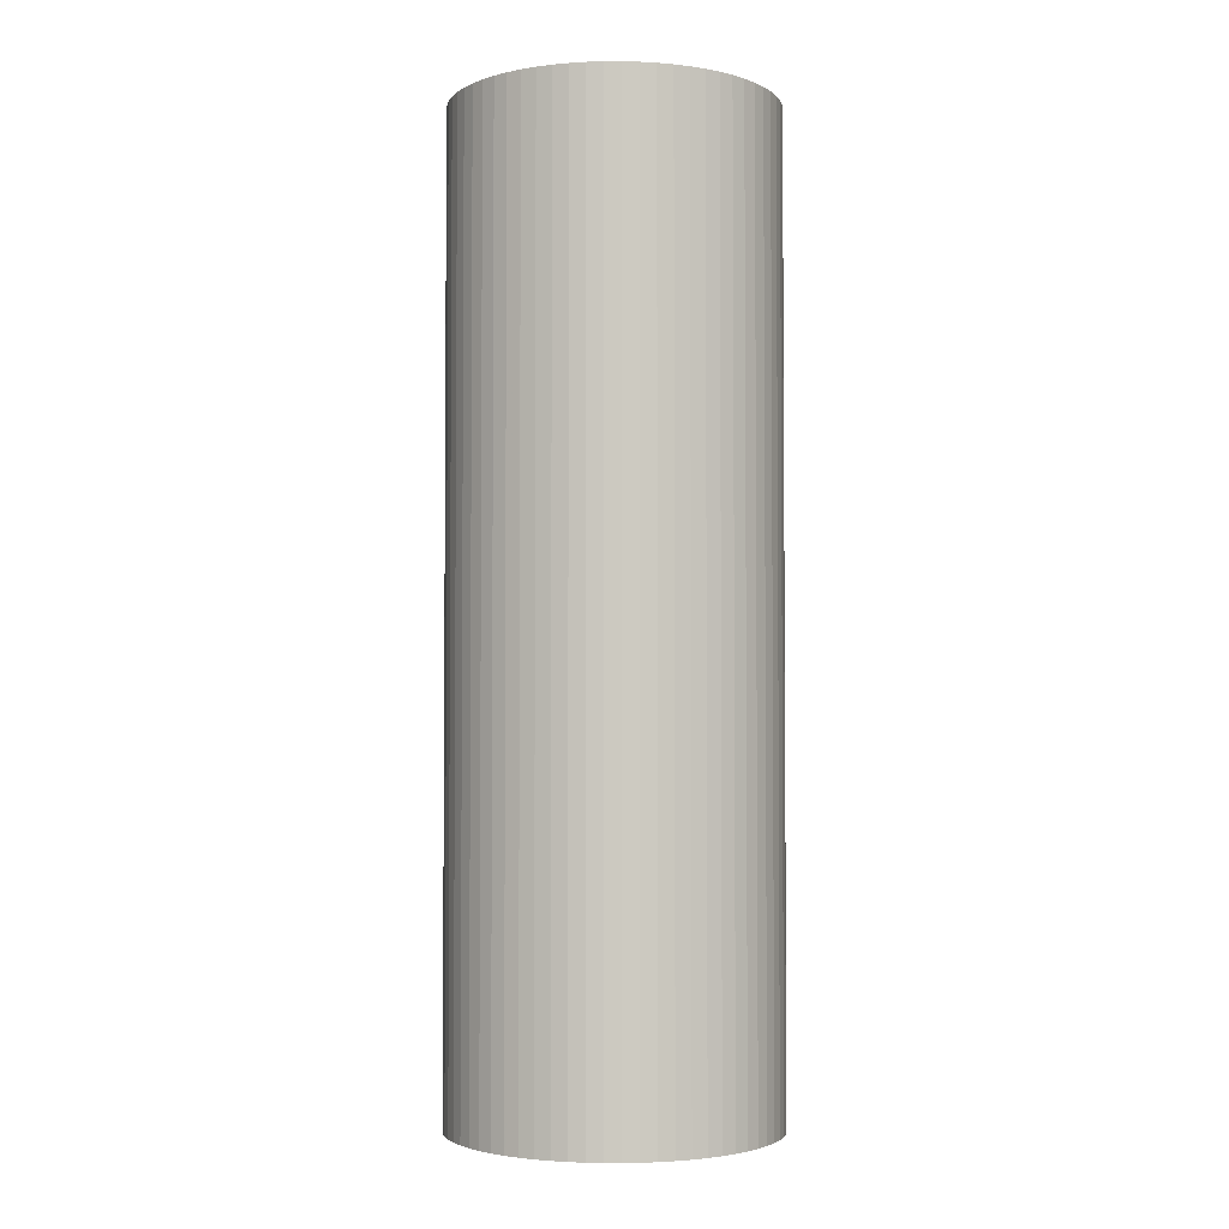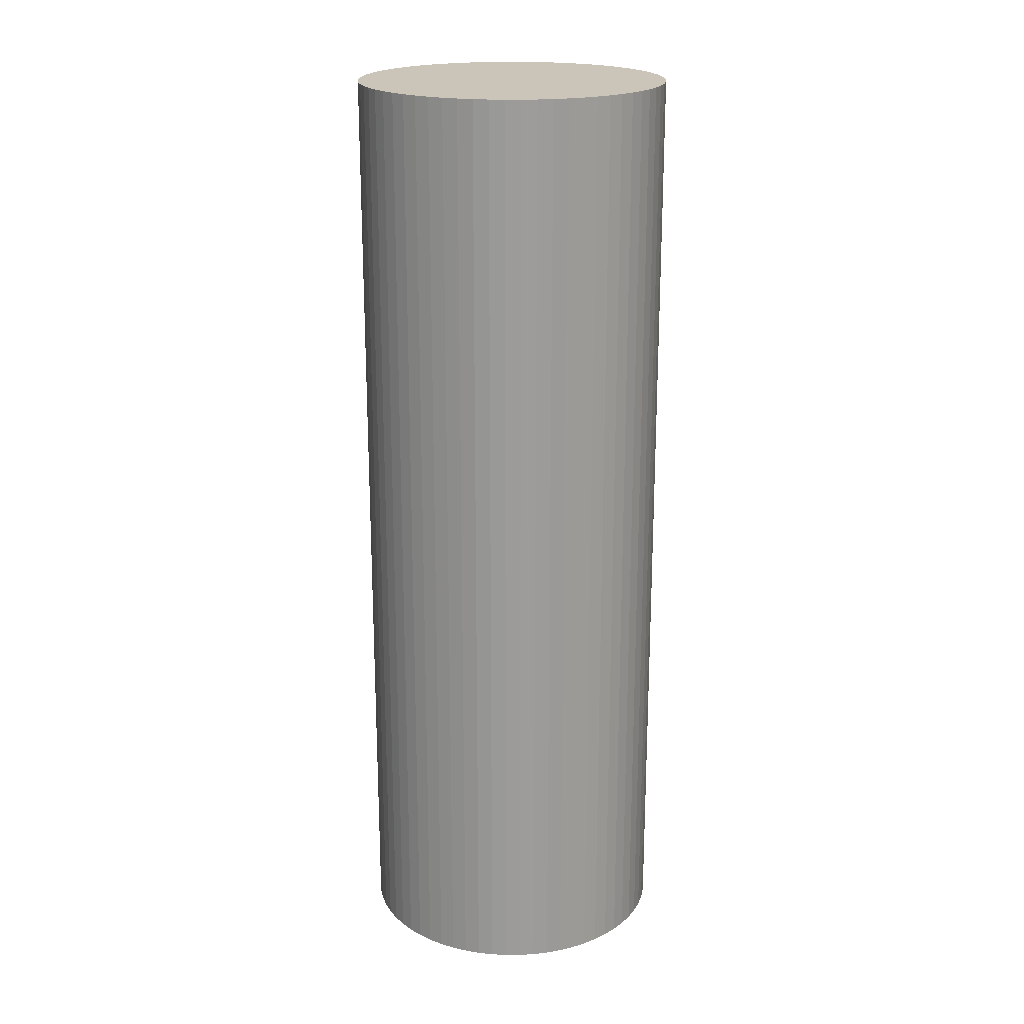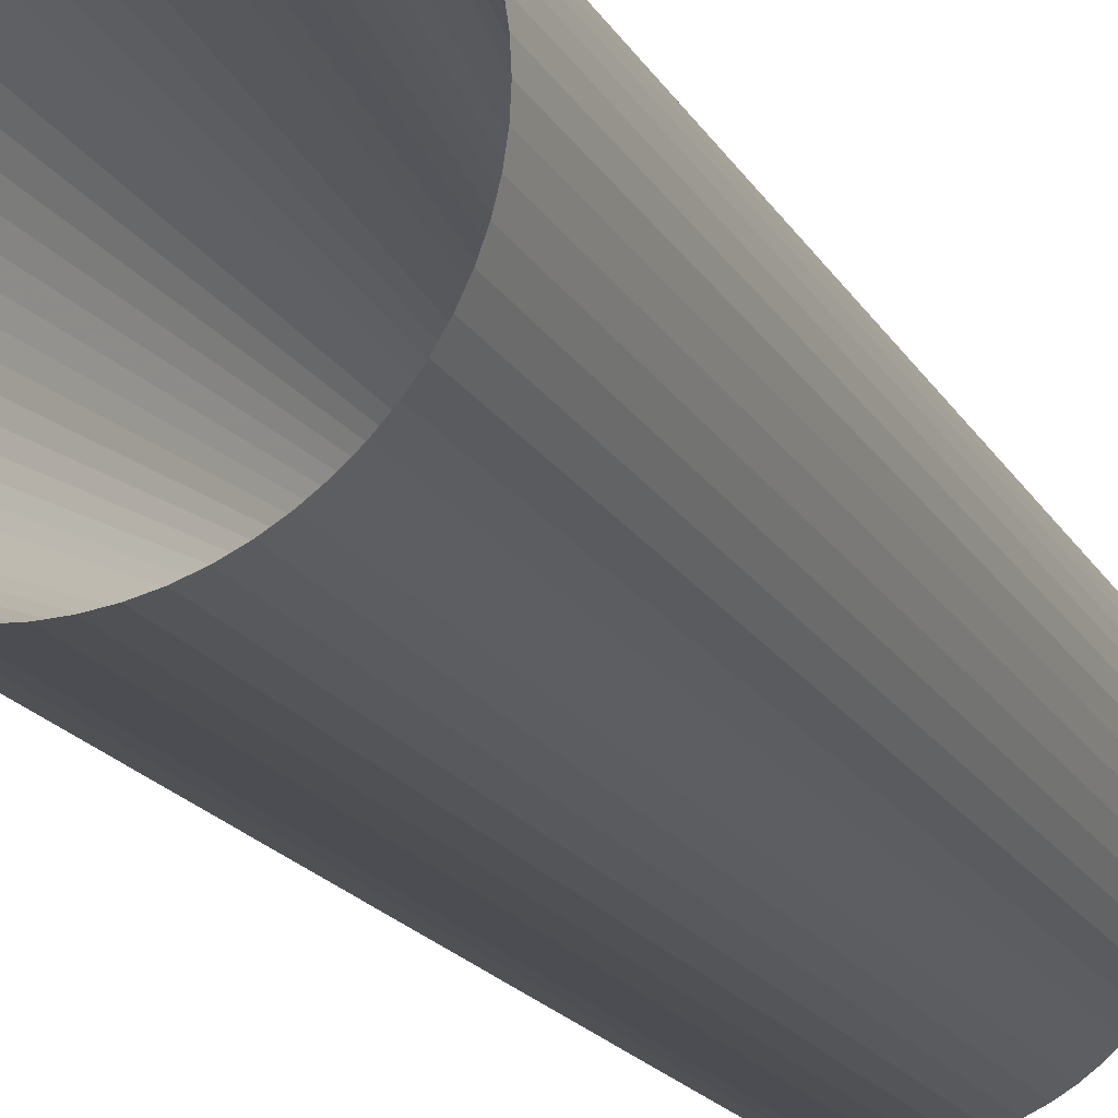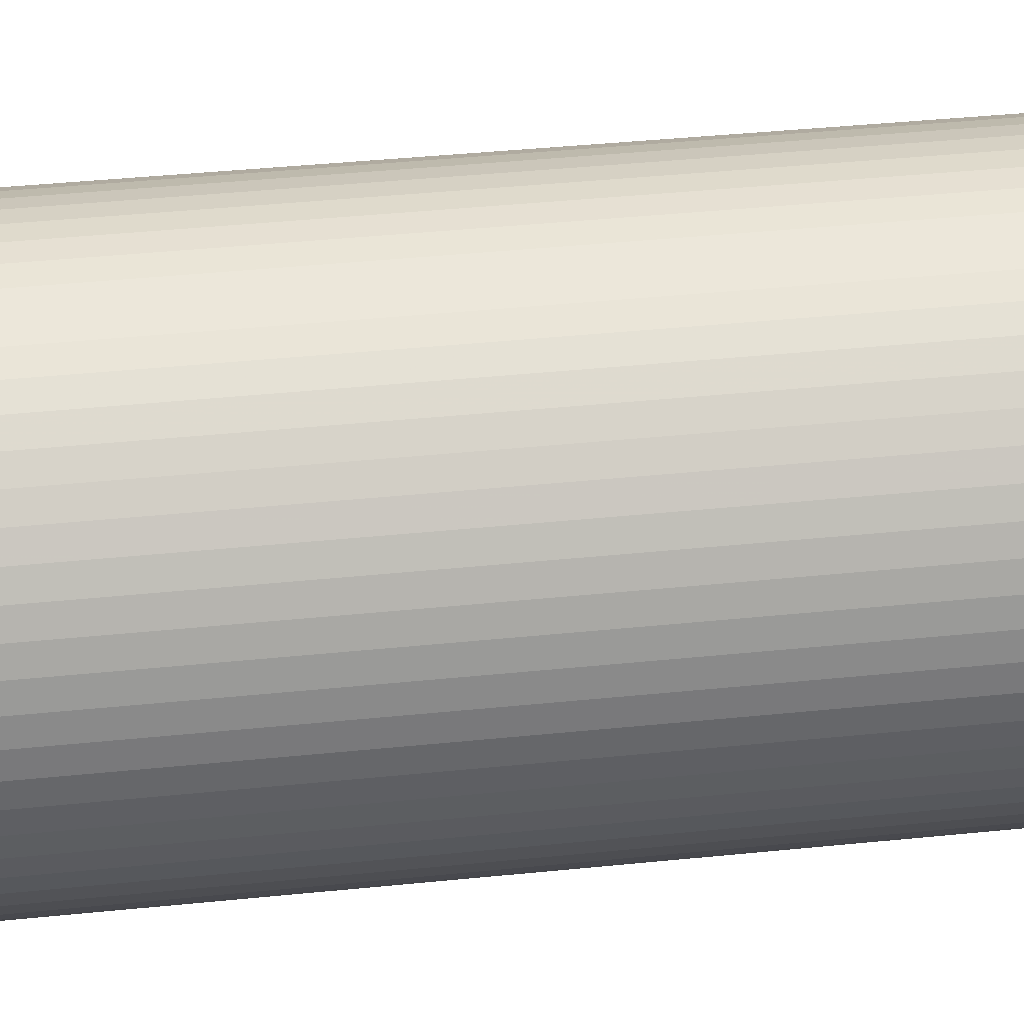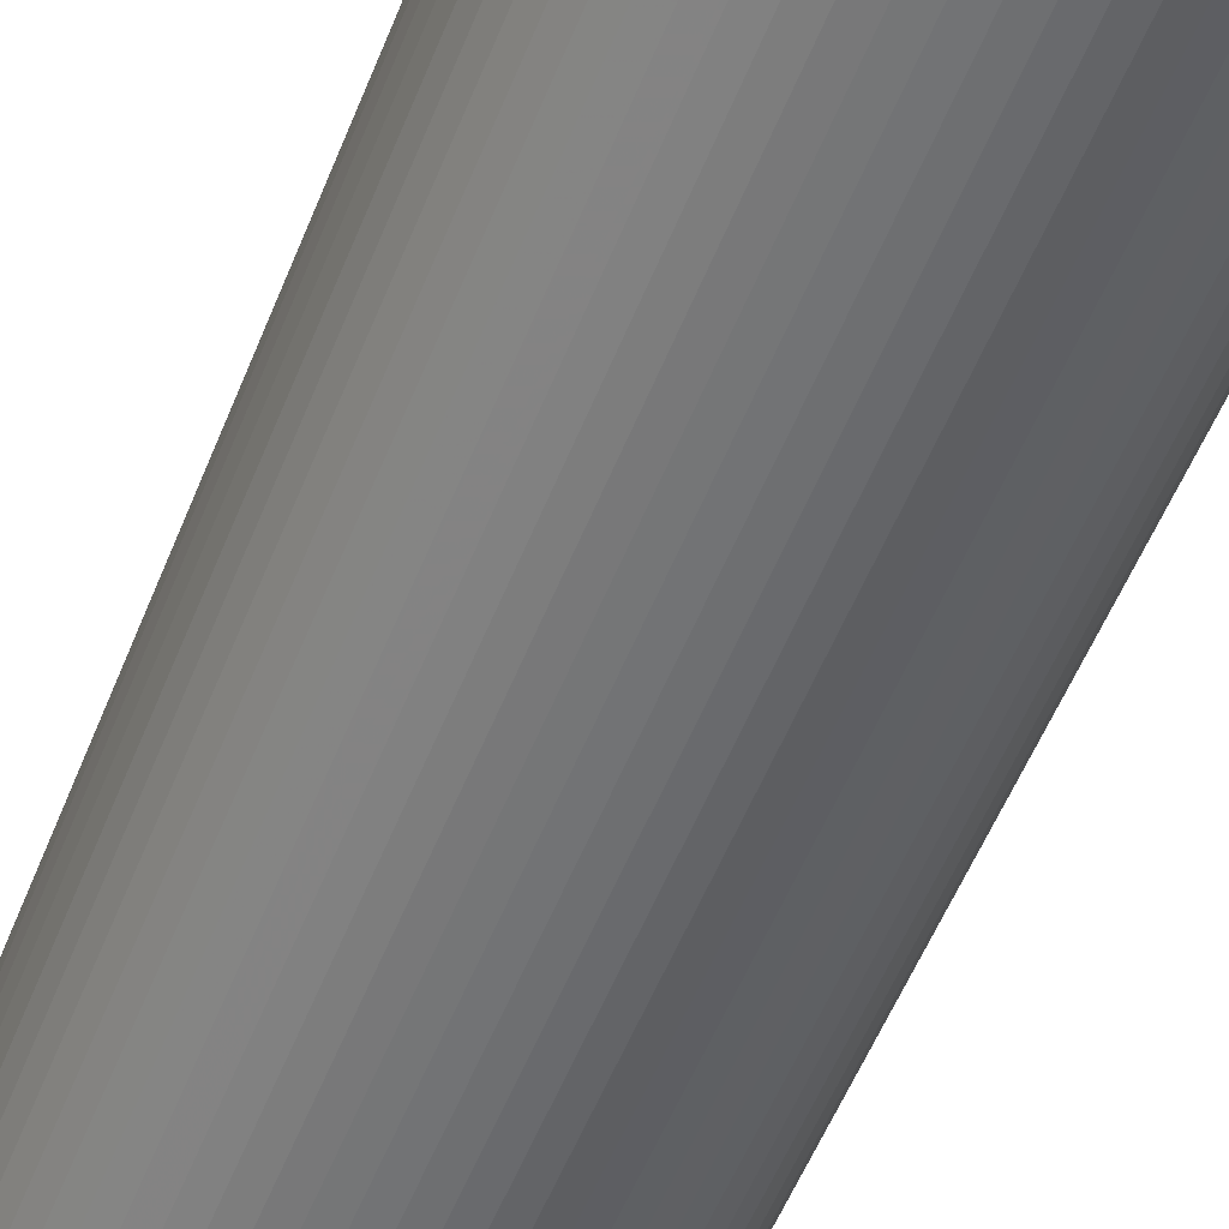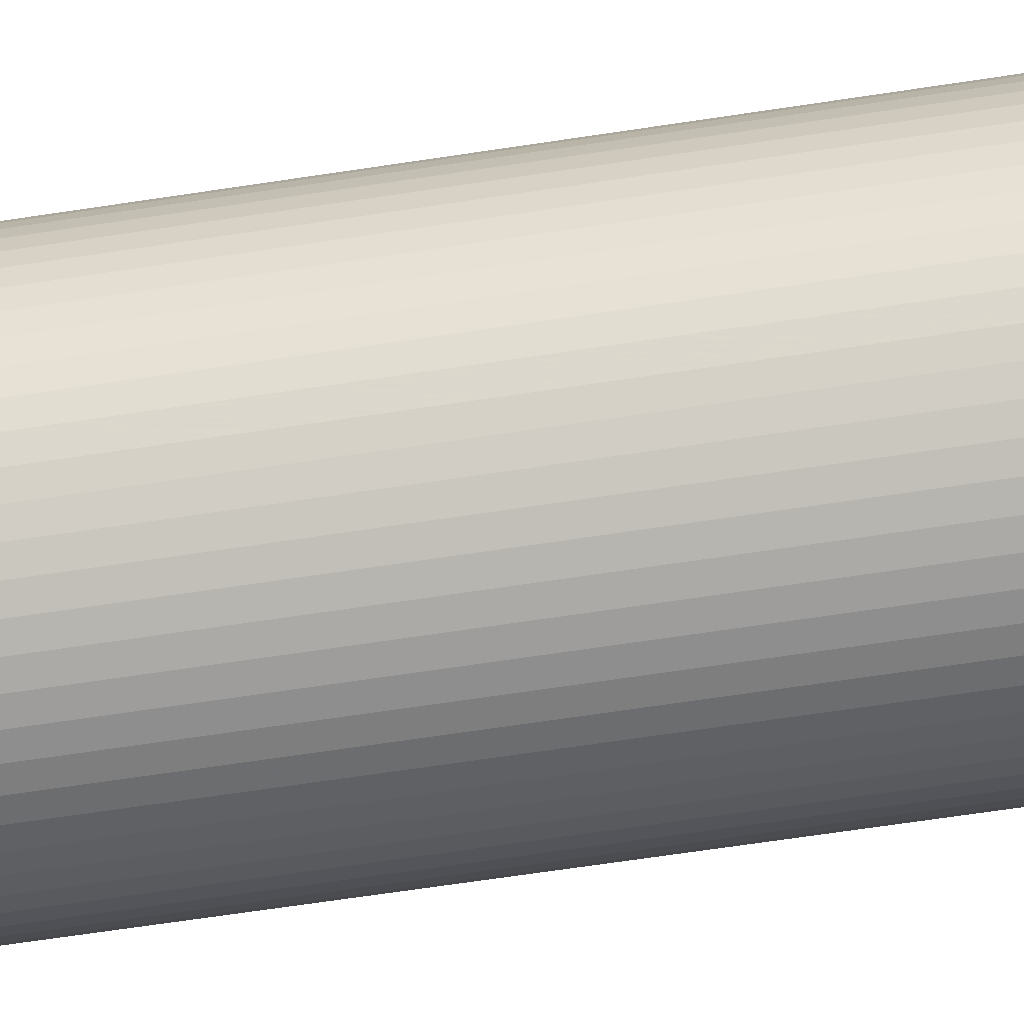
<metadata>
{"format":"obj","ext":"obj","renderer":"f3d","projection":"perspective","resolution":1024,"background":"white","views":[{"elev":-3.0,"azim":172.1,"up":"+Z"},{"elev":20.3,"azim":148.7,"up":"+Z"},{"elev":-17.2,"azim":-159.9,"up":"+Y"},{"elev":35.4,"azim":82.0,"up":"+Y"},{"elev":-53.9,"azim":158.7,"up":"+Y"},{"elev":-67.7,"azim":98.6,"up":"+Y"}]}
</metadata>
<code>
v 0.02 0 0
v 0.02 0 0.12
v 0.0199 0.00196 0
v 0.0199 0.00196 0.12
v 0.01962 0.003902 0
v 0.01962 0.003902 0.12
v 0.01914 0.005806 0
v 0.01914 0.005806 0.12
v 0.01848 0.007654 0
v 0.01848 0.007654 0.12
v 0.01764 0.009428 0
v 0.01764 0.009428 0.12
v 0.01663 0.01111 0
v 0.01663 0.01111 0.12
v 0.01546 0.01269 0
v 0.01546 0.01269 0.12
v 0.01414 0.01414 0
v 0.01414 0.01414 0.12
v 0.01269 0.01546 0
v 0.01269 0.01546 0.12
v 0.01111 0.01663 0
v 0.01111 0.01663 0.12
v 0.009428 0.01764 0
v 0.009428 0.01764 0.12
v 0.007654 0.01848 0
v 0.007654 0.01848 0.12
v 0.005806 0.01914 0
v 0.005806 0.01914 0.12
v 0.003902 0.01962 0
v 0.003902 0.01962 0.12
v 0.00196 0.0199 0
v 0.00196 0.0199 0.12
v 1.225e-18 0.02 0
v 1.225e-18 0.02 0.12
v -0.00196 0.0199 0
v -0.00196 0.0199 0.12
v -0.003902 0.01962 0
v -0.003902 0.01962 0.12
v -0.005806 0.01914 0
v -0.005806 0.01914 0.12
v -0.007654 0.01848 0
v -0.007654 0.01848 0.12
v -0.009428 0.01764 0
v -0.009428 0.01764 0.12
v -0.01111 0.01663 0
v -0.01111 0.01663 0.12
v -0.01269 0.01546 0
v -0.01269 0.01546 0.12
v -0.01414 0.01414 0
v -0.01414 0.01414 0.12
v -0.01546 0.01269 0
v -0.01546 0.01269 0.12
v -0.01663 0.01111 0
v -0.01663 0.01111 0.12
v -0.01764 0.009428 0
v -0.01764 0.009428 0.12
v -0.01848 0.007654 0
v -0.01848 0.007654 0.12
v -0.01914 0.005806 0
v -0.01914 0.005806 0.12
v -0.01962 0.003902 0
v -0.01962 0.003902 0.12
v -0.0199 0.00196 0
v -0.0199 0.00196 0.12
v -0.02 2.449e-18 0
v -0.02 2.449e-18 0.12
v -0.0199 -0.00196 0
v -0.0199 -0.00196 0.12
v -0.01962 -0.003902 0
v -0.01962 -0.003902 0.12
v -0.01914 -0.005806 0
v -0.01914 -0.005806 0.12
v -0.01848 -0.007654 0
v -0.01848 -0.007654 0.12
v -0.01764 -0.009428 0
v -0.01764 -0.009428 0.12
v -0.01663 -0.01111 0
v -0.01663 -0.01111 0.12
v -0.01546 -0.01269 0
v -0.01546 -0.01269 0.12
v -0.01414 -0.01414 0
v -0.01414 -0.01414 0.12
v -0.01269 -0.01546 0
v -0.01269 -0.01546 0.12
v -0.01111 -0.01663 0
v -0.01111 -0.01663 0.12
v -0.009428 -0.01764 0
v -0.009428 -0.01764 0.12
v -0.007654 -0.01848 0
v -0.007654 -0.01848 0.12
v -0.005806 -0.01914 0
v -0.005806 -0.01914 0.12
v -0.003902 -0.01962 0
v -0.003902 -0.01962 0.12
v -0.00196 -0.0199 0
v -0.00196 -0.0199 0.12
v -3.674e-18 -0.02 0
v -3.674e-18 -0.02 0.12
v 0.00196 -0.0199 0
v 0.00196 -0.0199 0.12
v 0.003902 -0.01962 0
v 0.003902 -0.01962 0.12
v 0.005806 -0.01914 0
v 0.005806 -0.01914 0.12
v 0.007654 -0.01848 0
v 0.007654 -0.01848 0.12
v 0.009428 -0.01764 0
v 0.009428 -0.01764 0.12
v 0.01111 -0.01663 0
v 0.01111 -0.01663 0.12
v 0.01269 -0.01546 0
v 0.01269 -0.01546 0.12
v 0.01414 -0.01414 0
v 0.01414 -0.01414 0.12
v 0.01546 -0.01269 0
v 0.01546 -0.01269 0.12
v 0.01663 -0.01111 0
v 0.01663 -0.01111 0.12
v 0.01764 -0.009428 0
v 0.01764 -0.009428 0.12
v 0.01848 -0.007654 0
v 0.01848 -0.007654 0.12
v 0.01914 -0.005806 0
v 0.01914 -0.005806 0.12
v 0.01962 -0.003902 0
v 0.01962 -0.003902 0.12
v 0.0199 -0.00196 0
v 0.0199 -0.00196 0.12
v 0 0 0
v 0 0 0.12
f 1 3 4 2
f 3 5 6 4
f 5 7 8 6
f 7 9 10 8
f 9 11 12 10
f 11 13 14 12
f 13 15 16 14
f 15 17 18 16
f 17 19 20 18
f 19 21 22 20
f 21 23 24 22
f 23 25 26 24
f 25 27 28 26
f 27 29 30 28
f 29 31 32 30
f 31 33 34 32
f 33 35 36 34
f 35 37 38 36
f 37 39 40 38
f 39 41 42 40
f 41 43 44 42
f 43 45 46 44
f 45 47 48 46
f 47 49 50 48
f 49 51 52 50
f 51 53 54 52
f 53 55 56 54
f 55 57 58 56
f 57 59 60 58
f 59 61 62 60
f 61 63 64 62
f 63 65 66 64
f 65 67 68 66
f 67 69 70 68
f 69 71 72 70
f 71 73 74 72
f 73 75 76 74
f 75 77 78 76
f 77 79 80 78
f 79 81 82 80
f 81 83 84 82
f 83 85 86 84
f 85 87 88 86
f 87 89 90 88
f 89 91 92 90
f 91 93 94 92
f 93 95 96 94
f 95 97 98 96
f 97 99 100 98
f 99 101 102 100
f 101 103 104 102
f 103 105 106 104
f 105 107 108 106
f 107 109 110 108
f 109 111 112 110
f 111 113 114 112
f 113 115 116 114
f 115 117 118 116
f 117 119 120 118
f 119 121 122 120
f 121 123 124 122
f 123 125 126 124
f 125 127 128 126
f 127 1 2 128
f 130 1 3
f 130 3 5
f 130 5 7
f 130 7 9
f 130 9 11
f 130 11 13
f 130 13 15
f 130 15 17
f 130 17 19
f 130 19 21
f 130 21 23
f 130 23 25
f 130 25 27
f 130 27 29
f 130 29 31
f 130 31 33
f 130 33 35
f 130 35 37
f 130 37 39
f 130 39 41
f 130 41 43
f 130 43 45
f 130 45 47
f 130 47 49
f 130 49 51
f 130 51 53
f 130 53 55
f 130 55 57
f 130 57 59
f 130 59 61
f 130 61 63
f 130 63 65
f 130 65 67
f 130 67 69
f 130 69 71
f 130 71 73
f 130 73 75
f 130 75 77
f 130 77 79
f 130 79 81
f 130 81 83
f 130 83 85
f 130 85 87
f 130 87 89
f 130 89 91
f 130 91 93
f 130 93 95
f 130 95 97
f 130 97 99
f 130 99 101
f 130 101 103
f 130 103 105
f 130 105 107
f 130 107 109
f 130 109 111
f 130 111 113
f 130 113 115
f 130 115 117
f 130 117 119
f 130 119 121
f 130 121 123
f 130 123 125
f 130 125 127
f 130 127 1
f 130 4 2
f 130 6 4
f 130 8 6
f 130 10 8
f 130 12 10
f 130 14 12
f 130 16 14
f 130 18 16
f 130 20 18
f 130 22 20
f 130 24 22
f 130 26 24
f 130 28 26
f 130 30 28
f 130 32 30
f 130 34 32
f 130 36 34
f 130 38 36
f 130 40 38
f 130 42 40
f 130 44 42
f 130 46 44
f 130 48 46
f 130 50 48
f 130 52 50
f 130 54 52
f 130 56 54
f 130 58 56
f 130 60 58
f 130 62 60
f 130 64 62
f 130 66 64
f 130 68 66
f 130 70 68
f 130 72 70
f 130 74 72
f 130 76 74
f 130 78 76
f 130 80 78
f 130 82 80
f 130 84 82
f 130 86 84
f 130 88 86
f 130 90 88
f 130 92 90
f 130 94 92
f 130 96 94
f 130 98 96
f 130 100 98
f 130 102 100
f 130 104 102
f 130 106 104
f 130 108 106
f 130 110 108
f 130 112 110
f 130 114 112
f 130 116 114
f 130 118 116
f 130 120 118
f 130 122 120
f 130 124 122
f 130 126 124
f 130 128 126
f 130 2 128

</code>
